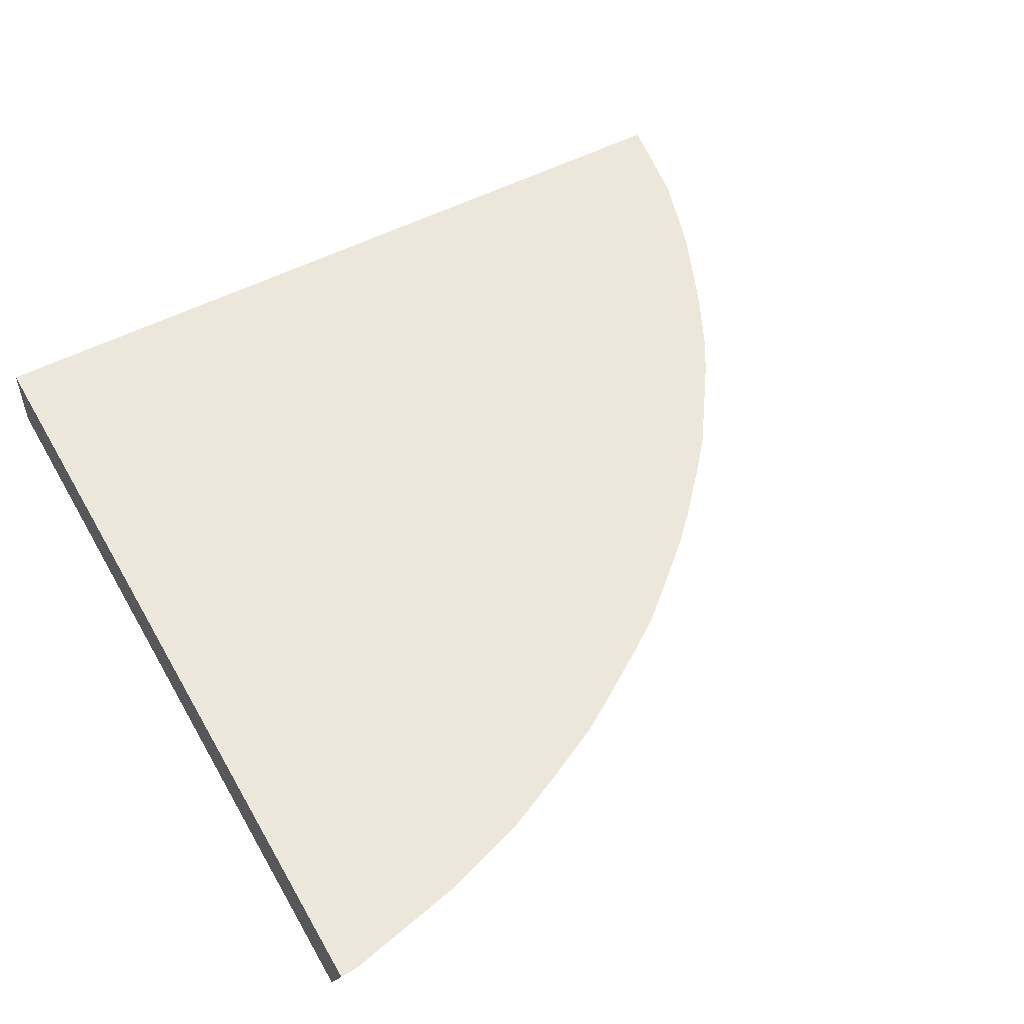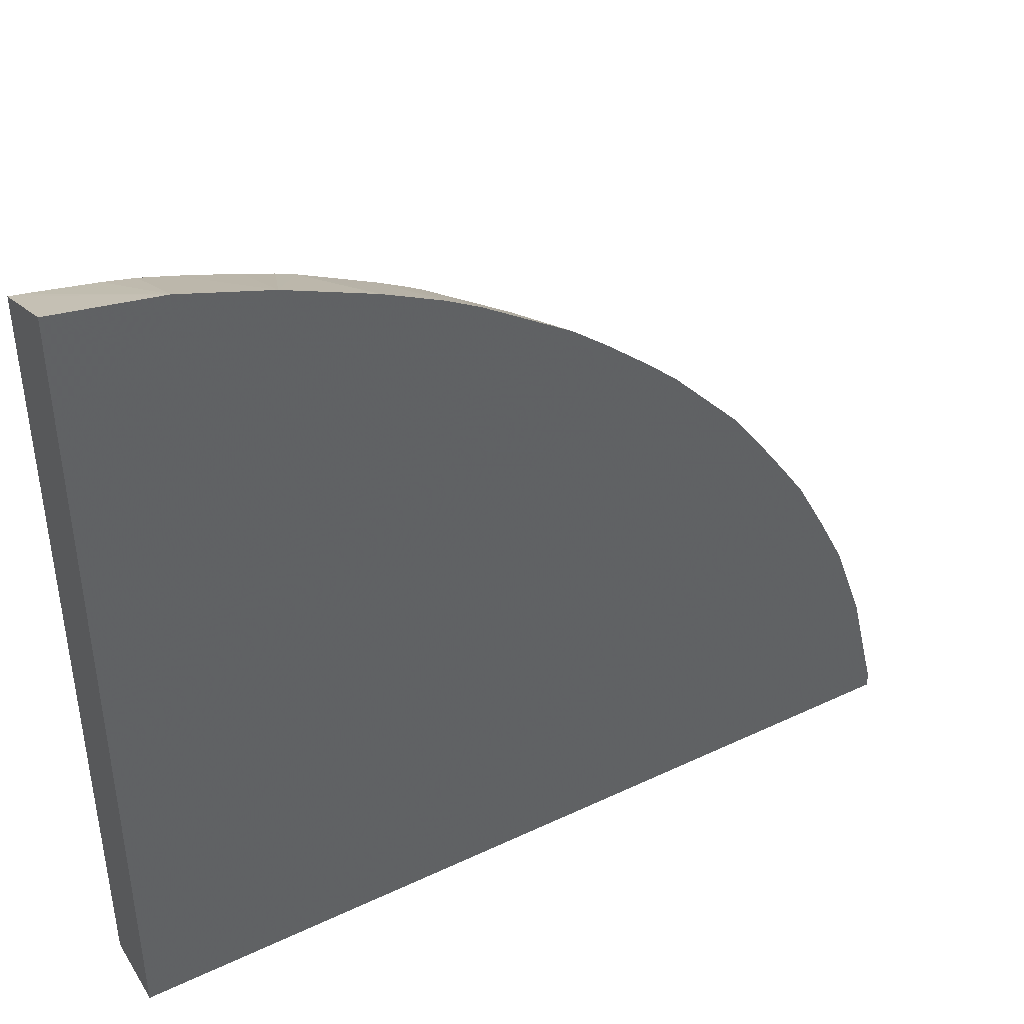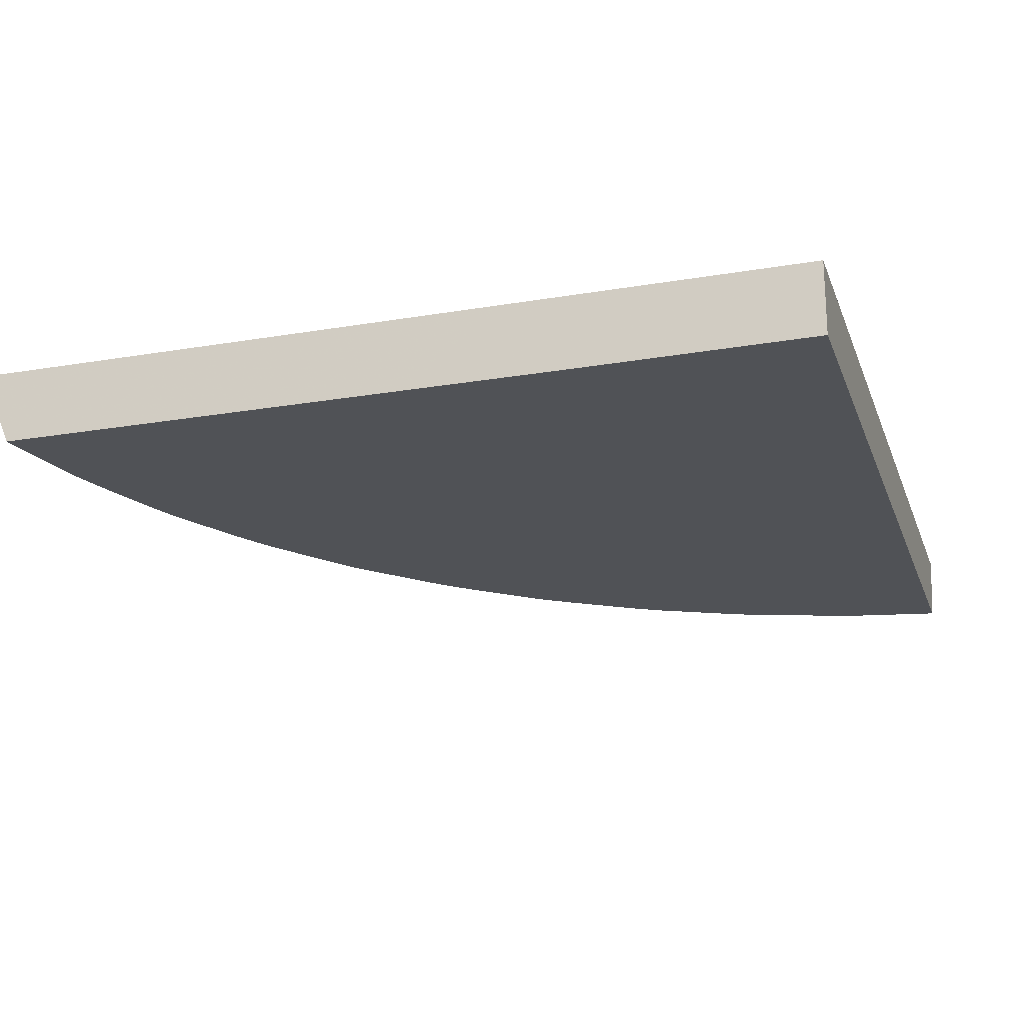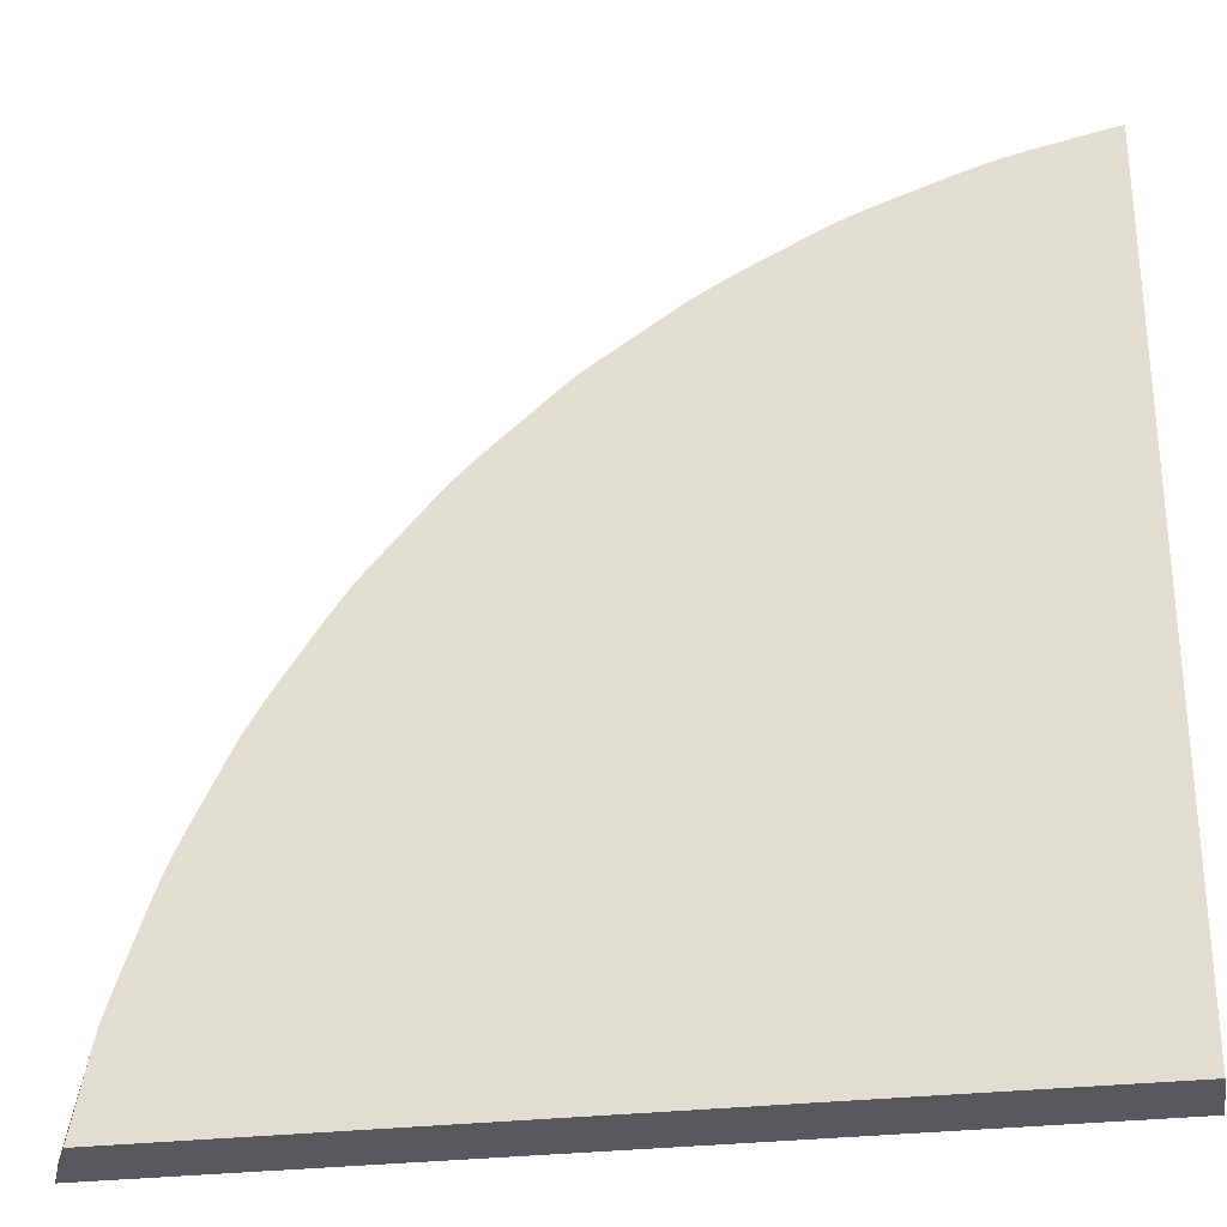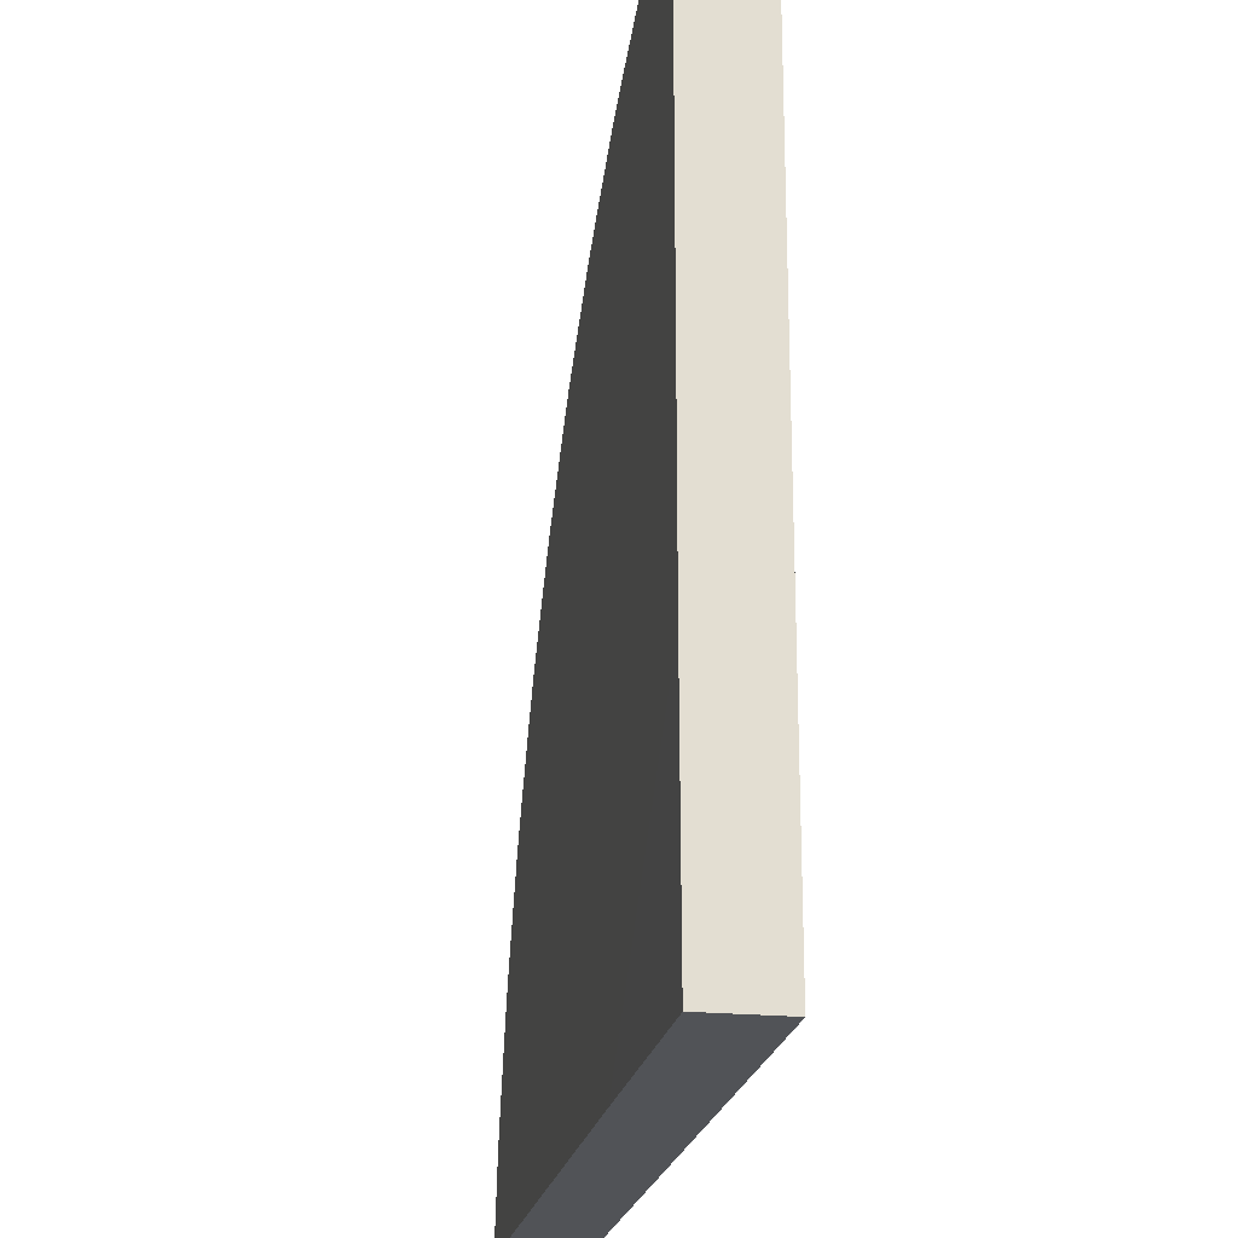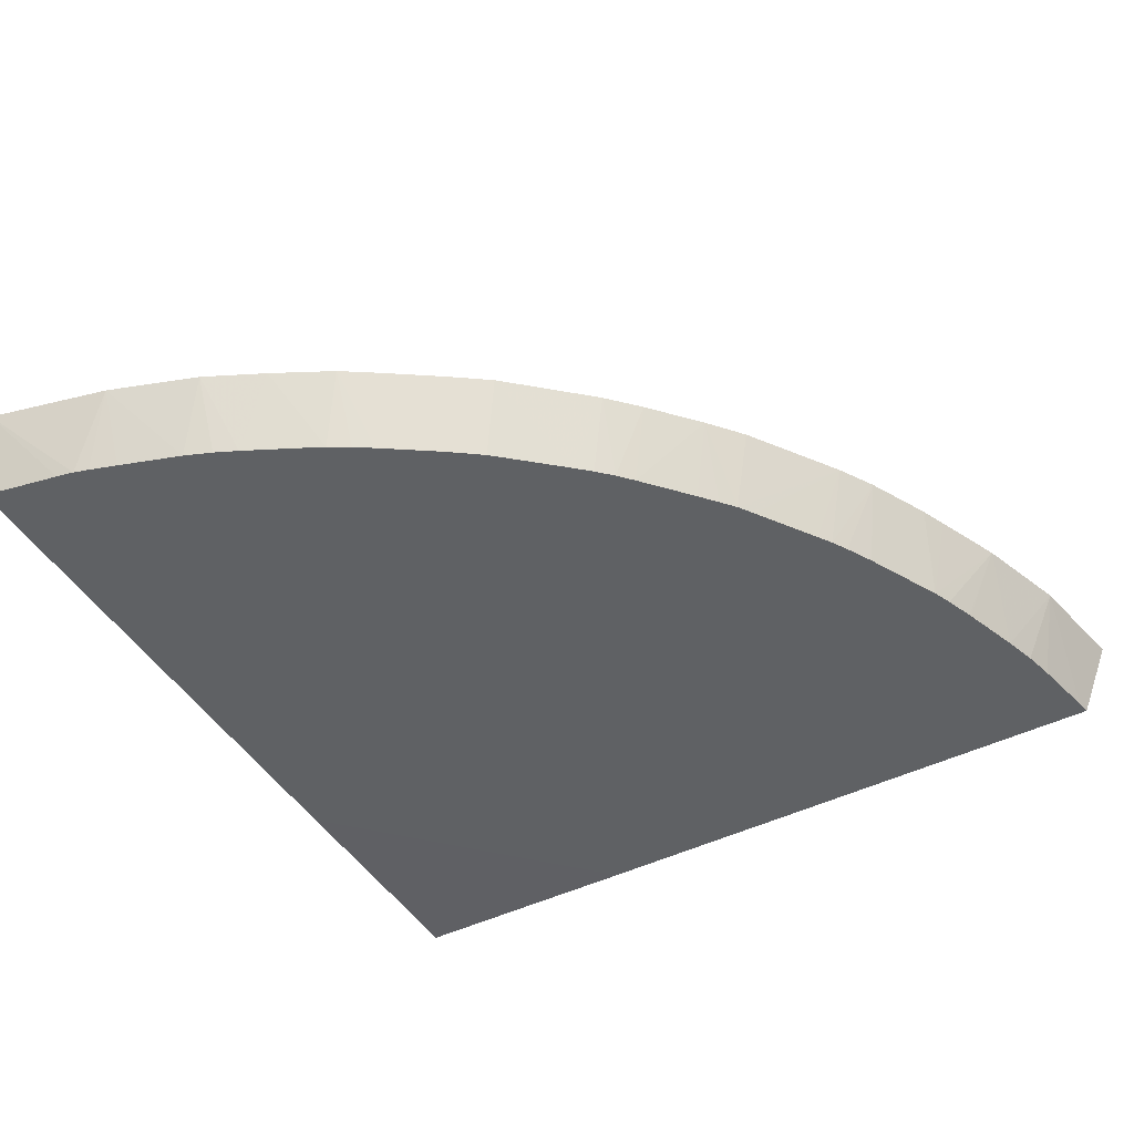
<metadata>
{"format":"obj","ext":"obj","renderer":"f3d","projection":"perspective","resolution":1024,"background":"white","views":[{"elev":52.9,"azim":60.9,"up":"+Z"},{"elev":42.8,"azim":-29.4,"up":"+Y"},{"elev":-20.9,"azim":-72.9,"up":"+Z"},{"elev":-29.2,"azim":-170.0,"up":"+Y"},{"elev":-22.1,"azim":-99.9,"up":"+Y"},{"elev":-45.5,"azim":119.7,"up":"+Z"}]}
</metadata>
<code>
v 0.00485 0.03262 -0.1038
v 0.00485 0.03161 -0.1063
v 0.00485 0.005181 -0.1038
v 0.008292 0.03201 -0.1038
v 0.00485 0.01312 -0.1063
v 0.005312 0.03153 -0.1063
v 0.0326 0.005181 -0.1038
v 0.00485 0.005181 -0.1062
v 0.01118 0.03105 -0.1038
v 0.009308 0.03059 -0.1063
v 0.008292 0.03091 -0.1063
v 0.007328 0.03113 -0.1063
v 0.006342 0.03133 -0.1063
v 0.01311 0.005181 -0.1063
v 0.03156 0.005181 -0.1063
v 0.03257 0.005713 -0.1038
v 0.01214 0.0296 -0.1063
v 0.01125 0.02993 -0.1063
v 0.01118 0.02996 -0.1063
v 0.01053 0.03018 -0.1063
v 0.01327 0.03016 -0.1038
v 0.01273 0.02936 -0.1063
v 0.03144 0.005783 -0.1063
v 0.03164 0.009567 -0.1038
v 0.03107 0.007641 -0.1063
v 0.03095 0.008202 -0.1063
v 0.01407 0.02982 -0.1038
v 0.01327 0.02909 -0.1063
v 0.03081 0.008648 -0.1063
v 0.0308 0.008683 -0.1063
v 0.03051 0.009567 -0.1063
v 0.02982 0.01157 -0.1063
v 0.03063 0.01246 -0.1038
v 0.016 0.02886 -0.1038
v 0.01515 0.02817 -0.1063
v 0.01512 0.02818 -0.1063
v 0.0298 0.01163 -0.1063
v 0.02947 0.01246 -0.1063
v 0.02913 0.0132 -0.1063
v 0.02969 0.01438 -0.1038
v 0.016 0.02771 -0.1063
v 0.01521 0.02813 -0.1063
v 0.01713 0.02819 -0.1038
v 0.01651 0.02741 -0.1063
v 0.02889 0.01368 -0.1063
v 0.02817 0.01514 -0.1063
v 0.02793 0.01562 -0.1063
v 0.0287 0.01631 -0.1038
v 0.02001 0.02623 -0.1038
v 0.01939 0.02548 -0.1063
v 0.01888 0.02582 -0.1063
v 0.01772 0.0266 -0.1063
v 0.01696 0.02711 -0.1063
v 0.02752 0.01631 -0.1063
v 0.02791 0.01753 -0.1038
v 0.0275 0.01635 -0.1063
v 0.02715 0.0169 -0.1063
v 0.02112 0.02531 -0.1038
v 0.01988 0.02507 -0.1063
v 0.02685 0.01735 -0.1063
v 0.02602 0.01859 -0.1063
v 0.02679 0.01919 -0.1038
v 0.02147 0.02368 -0.1063
v 0.02044 0.02459 -0.1063
v 0.02266 0.02393 -0.1038
v 0.02199 0.02323 -0.1063
v 0.02599 0.01863 -0.1063
v 0.02594 0.02041 -0.1038
v 0.02364 0.02299 -0.1038
v 0.02248 0.02278 -0.1063
v 0.02559 0.01919 -0.1063
v 0.0252 0.01974 -0.1063
v 0.02481 0.02019 -0.1063
v 0.02384 0.02129 -0.1063
v 0.02339 0.0218 -0.1063
v 0.02296 0.02228 -0.1063
f 1 2 5
f 1 5 8
f 1 8 3
f 1 3 7
f 1 7 16
f 1 16 24
f 1 24 33
f 1 33 40
f 1 40 48
f 1 48 55
f 1 55 62
f 1 62 68
f 1 68 69
f 1 69 65
f 1 65 58
f 1 58 49
f 1 49 43
f 1 43 34
f 1 34 27
f 1 27 21
f 1 21 9
f 1 9 4
f 1 4 2
f 2 4 6
f 2 6 13
f 2 13 12
f 2 12 11
f 2 11 10
f 2 10 20
f 2 20 19
f 2 19 18
f 2 18 17
f 2 17 22
f 2 22 28
f 2 28 36
f 2 36 35
f 2 35 42
f 2 42 41
f 2 41 44
f 2 44 53
f 2 53 52
f 2 52 51
f 2 51 50
f 2 50 59
f 2 59 64
f 2 64 63
f 2 63 66
f 2 66 70
f 2 70 76
f 2 76 75
f 2 75 74
f 2 74 73
f 2 73 72
f 2 72 71
f 2 71 67
f 2 67 61
f 2 61 60
f 2 60 57
f 2 57 56
f 2 56 54
f 2 54 47
f 2 47 46
f 2 46 45
f 2 45 39
f 2 39 38
f 2 38 37
f 2 37 32
f 2 32 31
f 2 31 30
f 2 30 29
f 2 29 26
f 2 26 25
f 2 25 23
f 2 23 15
f 2 15 14
f 2 14 5
f 3 8 14
f 3 14 15
f 3 15 7
f 4 9 10
f 4 10 11
f 4 11 12
f 4 12 13
f 4 13 6
f 5 14 8
f 7 15 16
f 9 17 18
f 9 18 19
f 9 19 20
f 9 20 10
f 9 21 22
f 9 22 17
f 15 23 16
f 16 23 25
f 16 25 26
f 16 26 24
f 21 27 22
f 22 27 28
f 24 26 29
f 24 29 30
f 24 30 31
f 24 31 32
f 24 32 33
f 27 34 35
f 27 35 36
f 27 36 28
f 32 37 33
f 33 37 38
f 33 38 39
f 33 39 40
f 34 41 42
f 34 42 35
f 34 43 44
f 34 44 41
f 39 45 40
f 40 45 46
f 40 46 47
f 40 47 48
f 43 49 50
f 43 50 51
f 43 51 52
f 43 52 53
f 43 53 44
f 47 54 48
f 48 54 56
f 48 56 57
f 48 57 55
f 49 58 50
f 50 58 59
f 55 57 60
f 55 60 61
f 55 61 62
f 58 63 64
f 58 64 59
f 58 65 66
f 58 66 63
f 61 67 62
f 62 67 68
f 65 69 70
f 65 70 66
f 67 71 68
f 68 71 72
f 68 72 73
f 68 73 74
f 68 74 75
f 68 75 69
f 69 75 76
f 69 76 70

</code>
